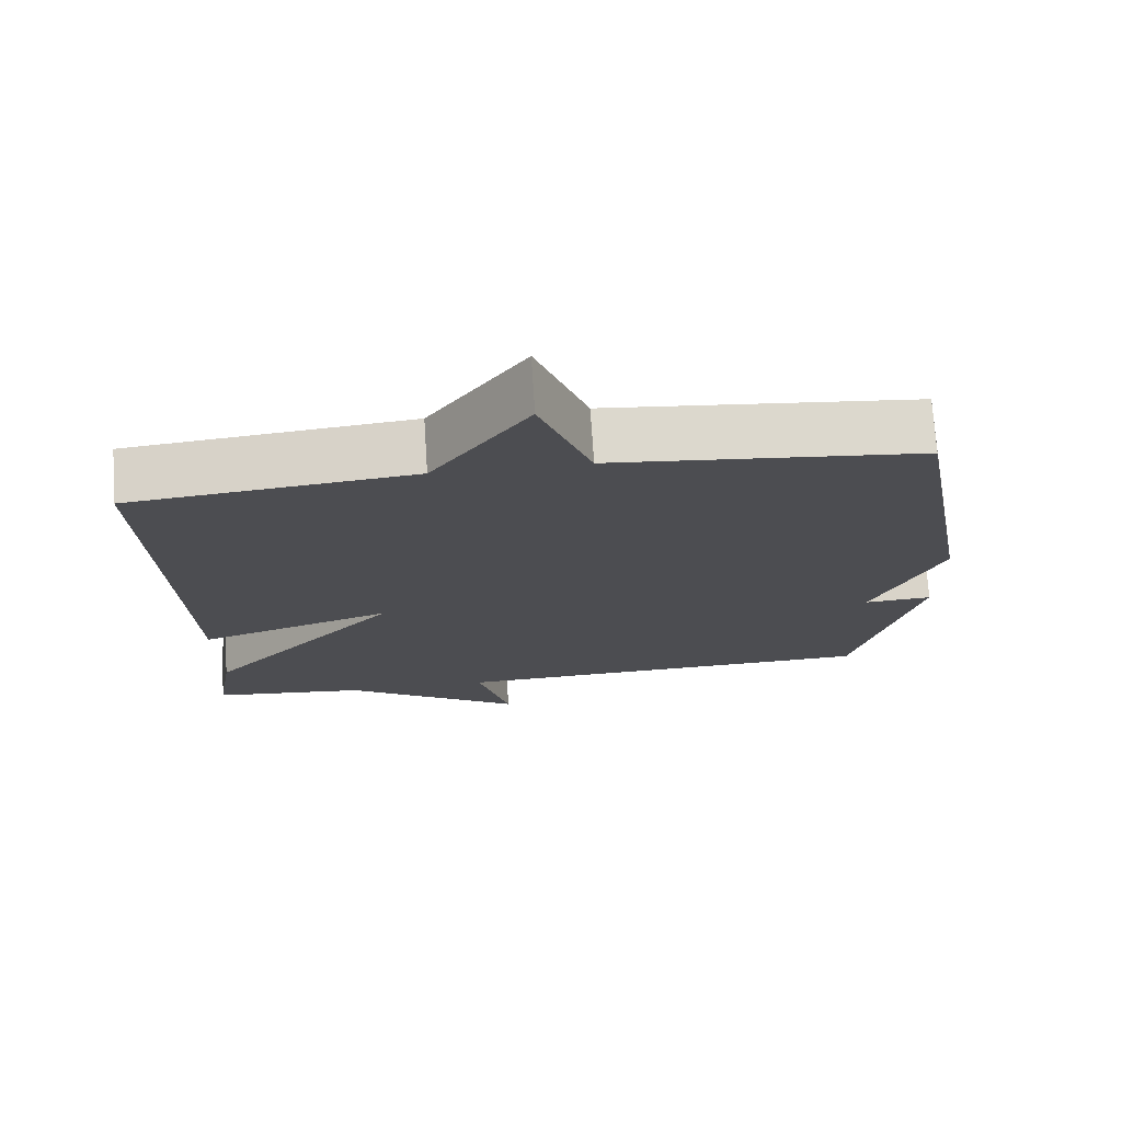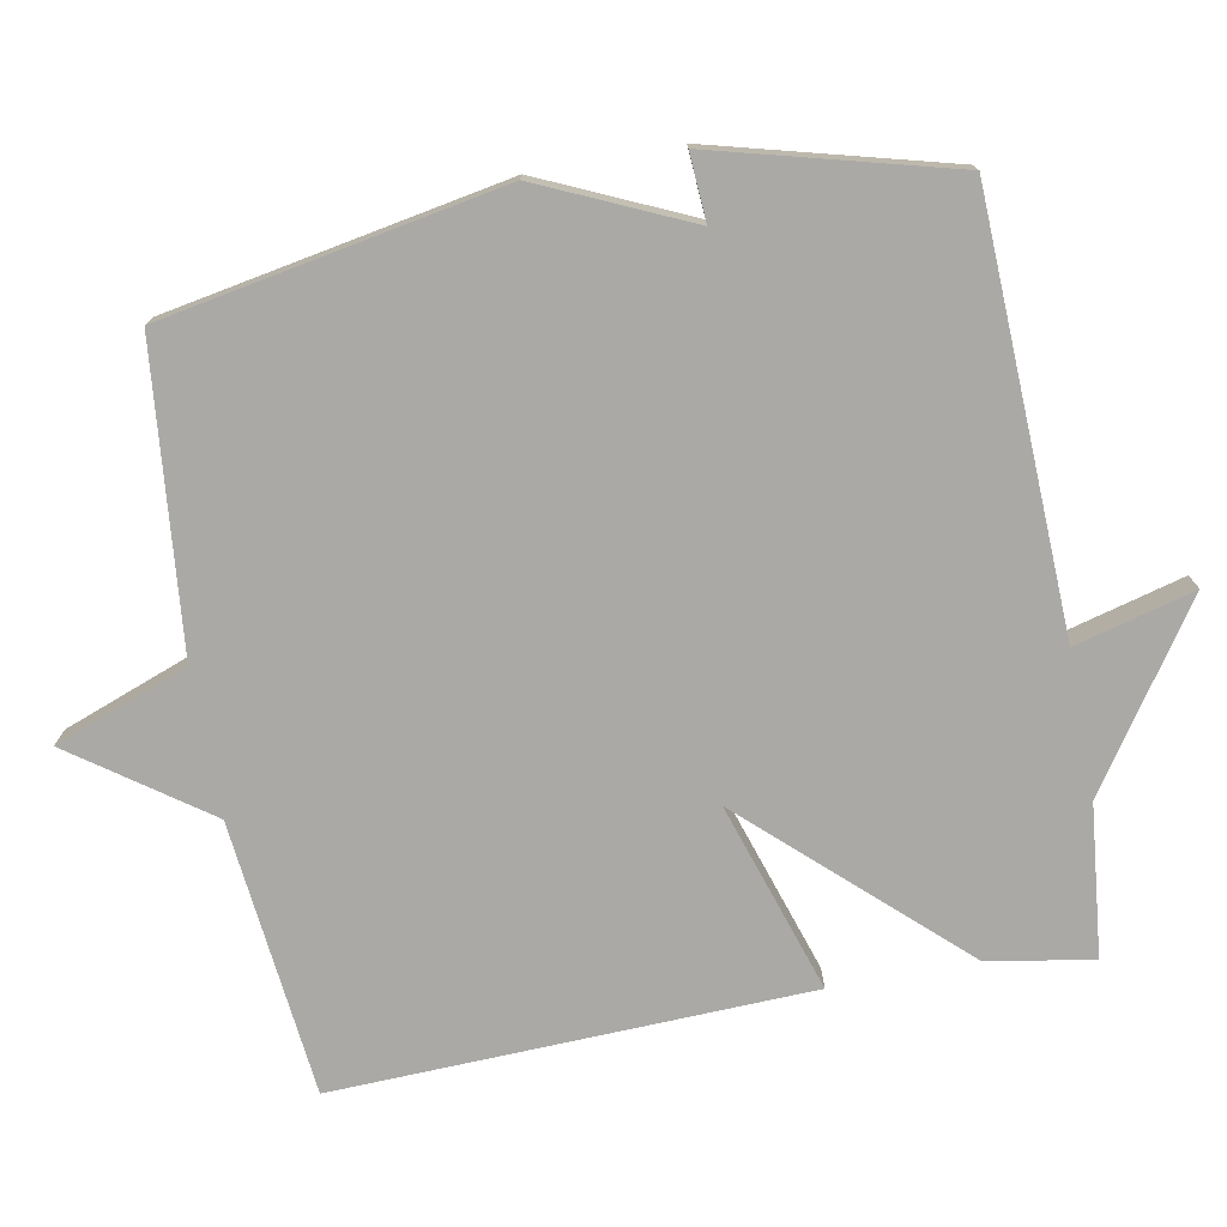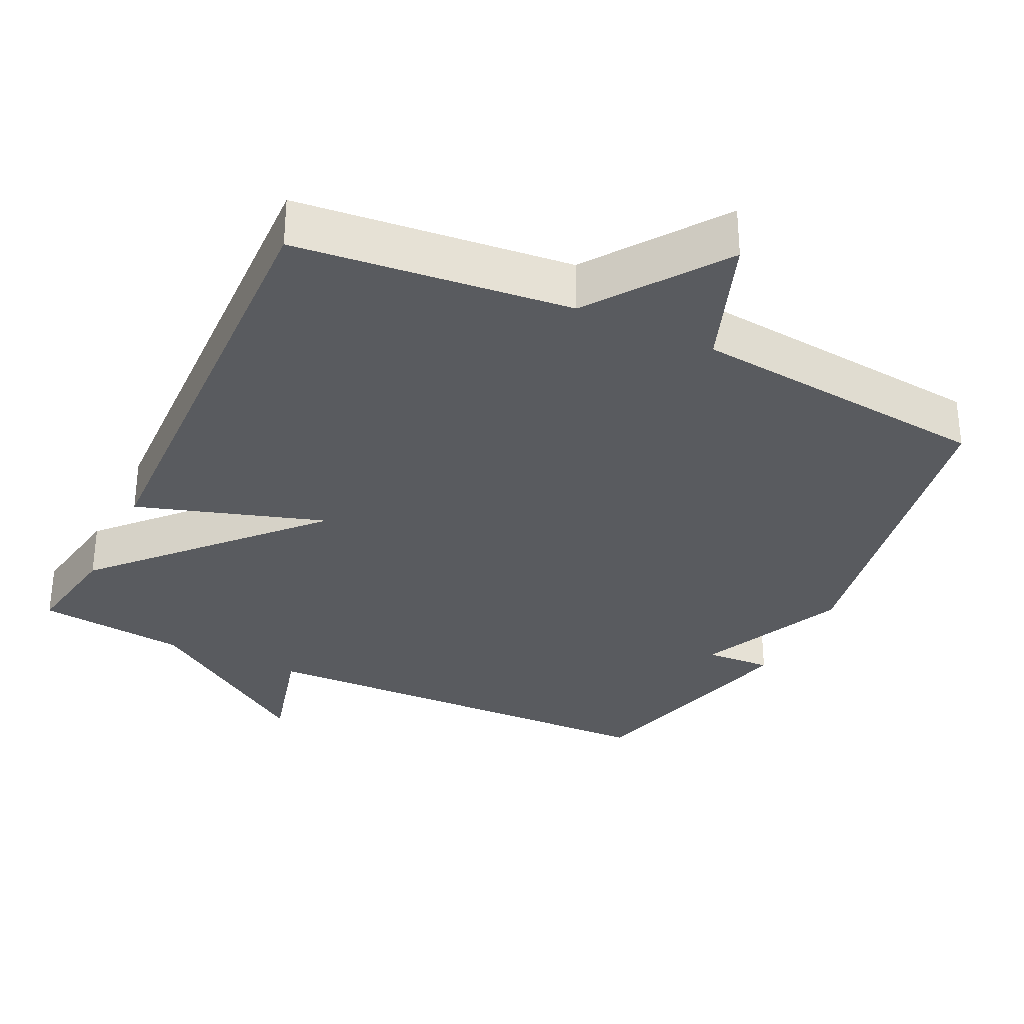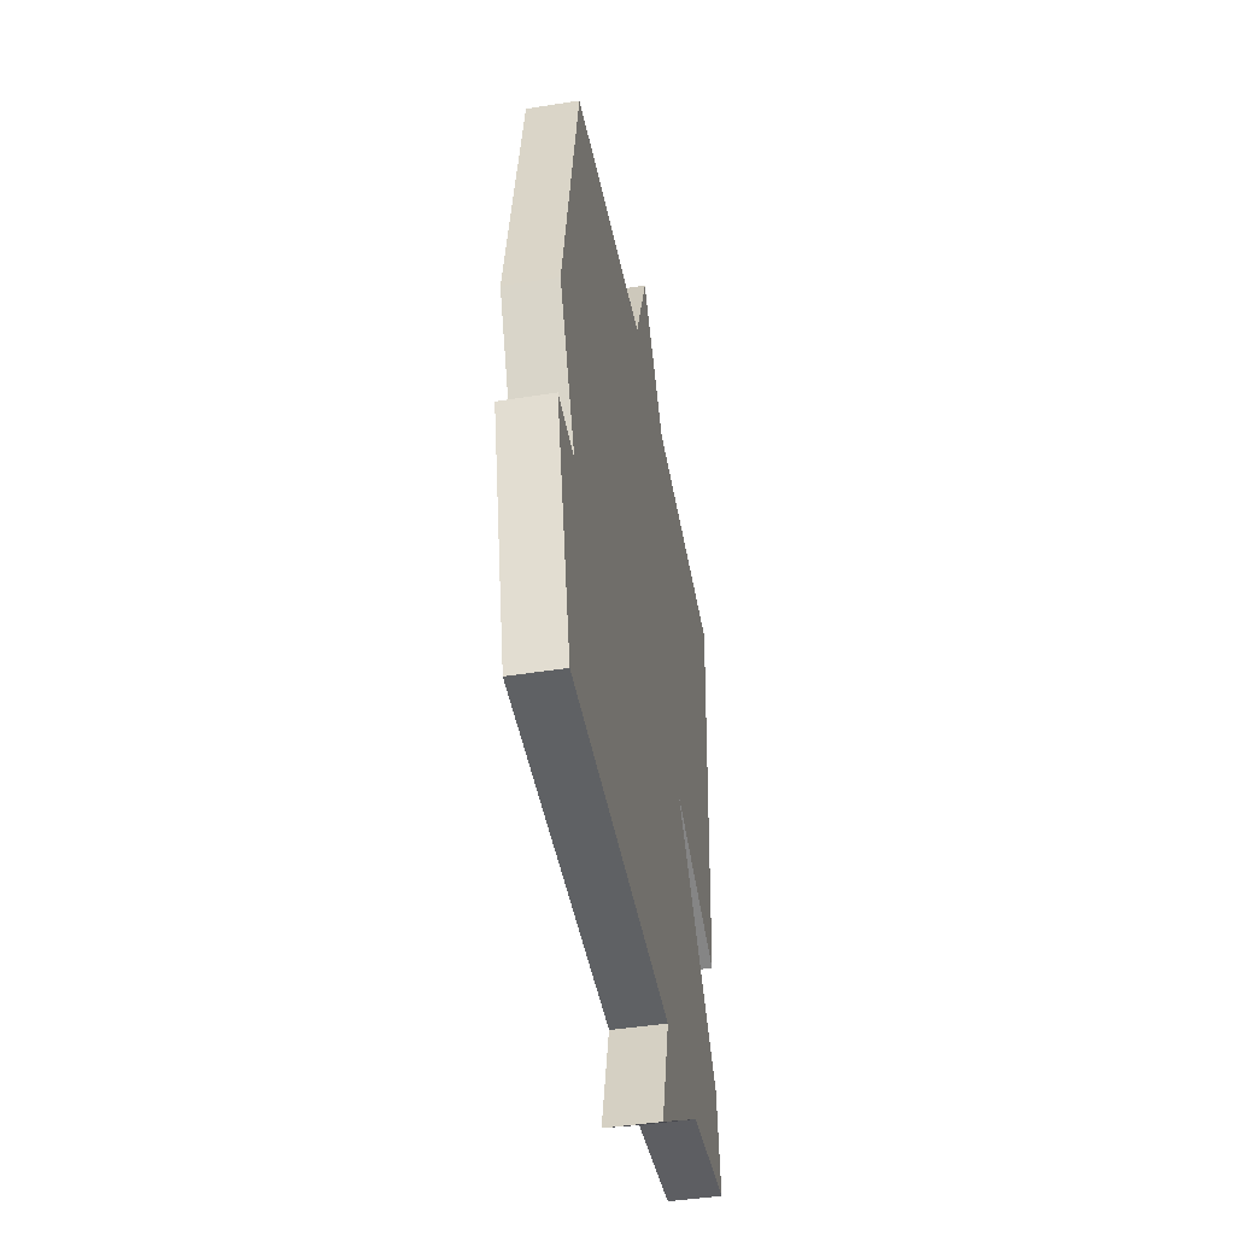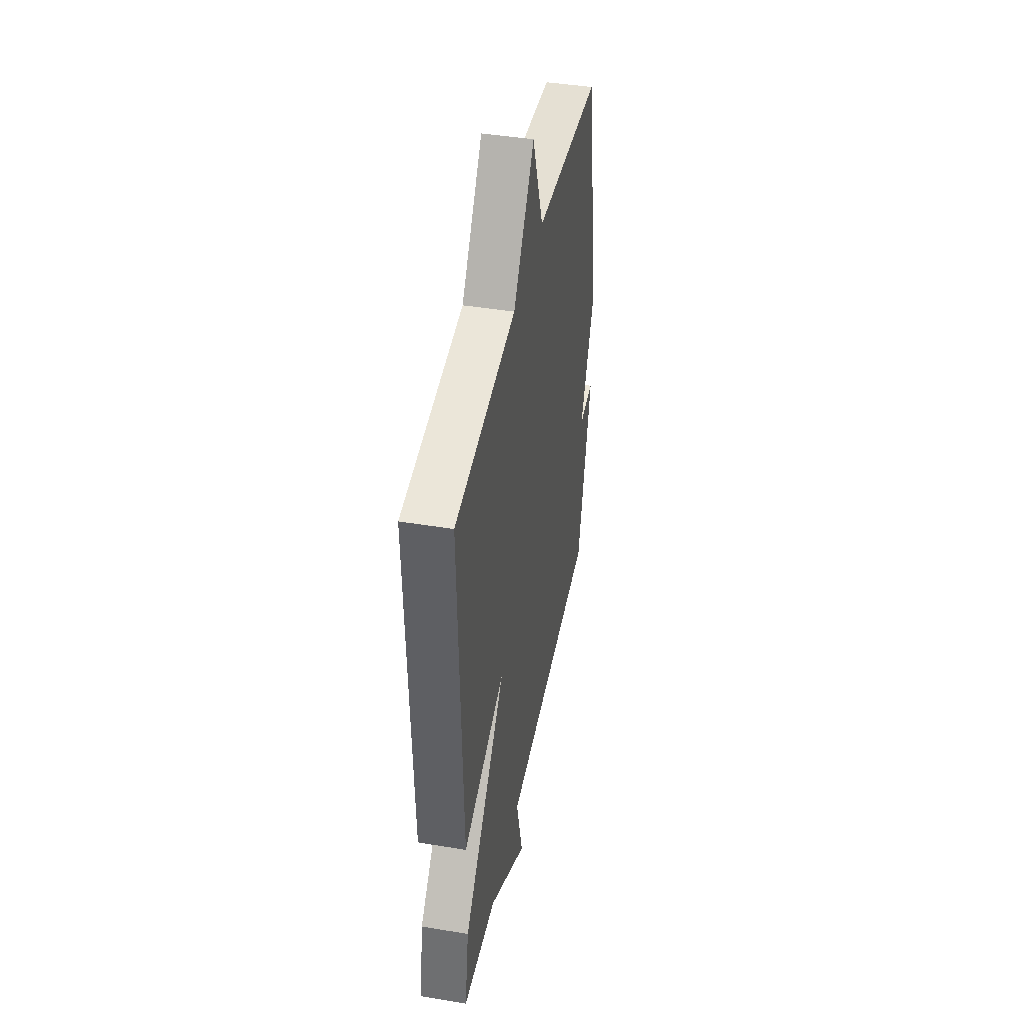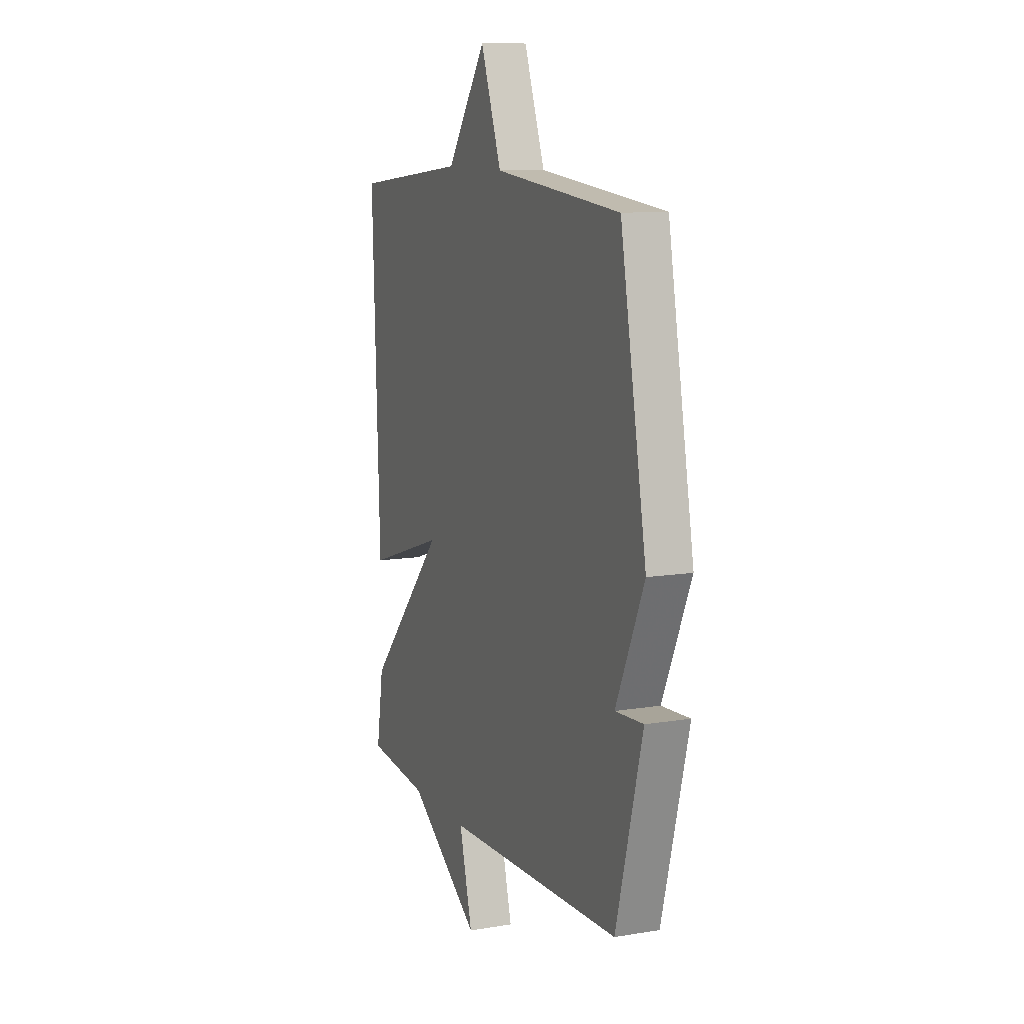
<metadata>
{"format":"obj","ext":"obj","renderer":"f3d","projection":"perspective","resolution":1024,"background":"white","views":[{"elev":73.5,"azim":-3.7,"up":"+Z"},{"elev":-75.5,"azim":100.5,"up":"+Y"},{"elev":-32.2,"azim":-25.9,"up":"+Y"},{"elev":-44.5,"azim":100.5,"up":"+Z"},{"elev":43.3,"azim":-78.9,"up":"+Z"},{"elev":10.7,"azim":67.5,"up":"+Z"}]}
</metadata>
<code>
v -0.5 0.07 0.5
v -0.119 0.07 0.541
v 0.012 0.07 0.726
v 0.081 0.07 0.541
v 0.5 0.07 0.5
v 0.587 0.07 0.03
v 0.494 0.07 -0.176
v 0.587 0.07 -0.17
v 0.5 0.07 -0.5
v -0.091 0.07 -0.522
v -0.047 0.07 -0.687
v -0.291 0.07 -0.522
v -0.5 0.07 -0.5
v -0.476 0.07 -0.355
v -0.214 0.07 -0.07
v -0.476 0.07 -0.155
v -0.5 0 0.5
v -0.119 0 0.541
v 0.012 0 0.726
v 0.081 0 0.541
v 0.5 0 0.5
v 0.587 0 0.03
v 0.494 0 -0.176
v 0.587 0 -0.17
v 0.5 0 -0.5
v -0.091 0 -0.522
v -0.047 0 -0.687
v -0.291 0 -0.522
v -0.5 0 -0.5
v -0.476 0 -0.355
v -0.214 0 -0.07
v -0.476 0 -0.155
f 15 16 1 2
f 12 13 14 15
f 10 11 12 15
f 2 3 4
f 15 2 4
f 10 15 4
f 7 8 9 10
f 6 7 10
f 5 6 10
f 4 5 10
f 18 17 32 31
f 31 30 29 28
f 31 28 27 26
f 20 19 18
f 20 18 31
f 20 31 26
f 26 25 24 23
f 26 23 22
f 26 22 21
f 26 21 20
f 1 17 18 2
f 2 18 19 3
f 3 19 20 4
f 4 20 21 5
f 5 21 22 6
f 6 22 23 7
f 7 23 24 8
f 8 24 25 9
f 9 25 26 10
f 10 26 27 11
f 11 27 28 12
f 12 28 29 13
f 13 29 30 14
f 14 30 31 15
f 15 31 32 16
f 16 32 17 1

</code>
